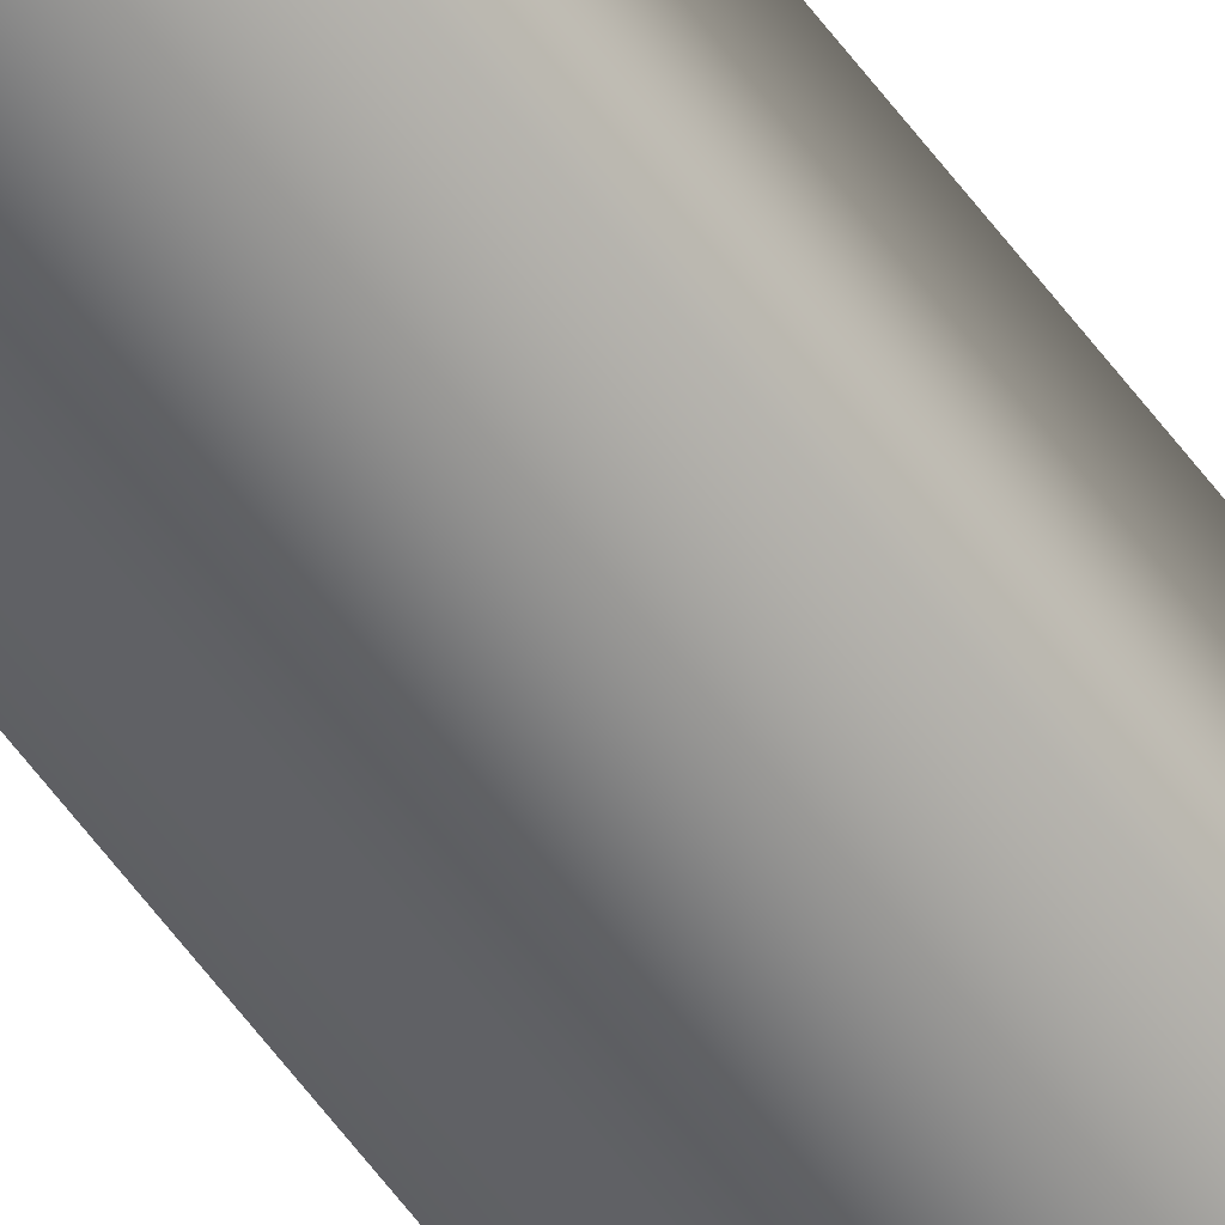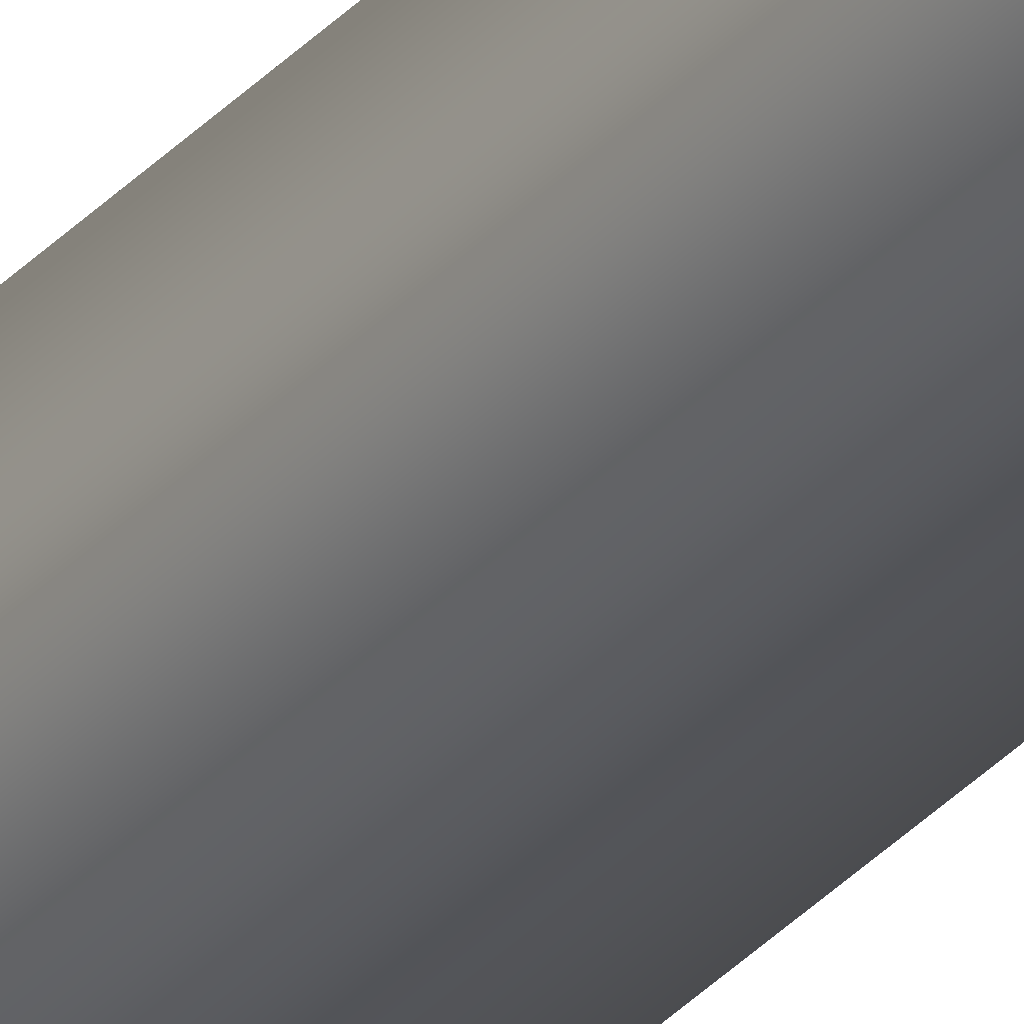
<metadata>
{"format":"obj","ext":"obj","renderer":"f3d","projection":"perspective","resolution":1024,"background":"white","views":[{"elev":-56.4,"azim":35.2,"up":"+Y"},{"elev":-29.8,"azim":-32.4,"up":"+Y"}]}
</metadata>
<code>
v 51.95 38.73 -25.65
v 51.95 38.73 -29.61
v 51.99 38.73 -25.65
v 51.99 38.73 -29.61
v 51.99 38.77 -29.61
v 51.95 38.77 -29.61
v 51.99 38.77 -25.65
v 51.95 38.77 -25.65
f 1 2 3
f 3 2 4
f 5 4 6
f 6 4 2
f 7 3 5
f 5 3 4
f 1 8 2
f 2 8 6
f 8 1 7
f 7 1 3
f 7 5 8
f 8 5 6

</code>
